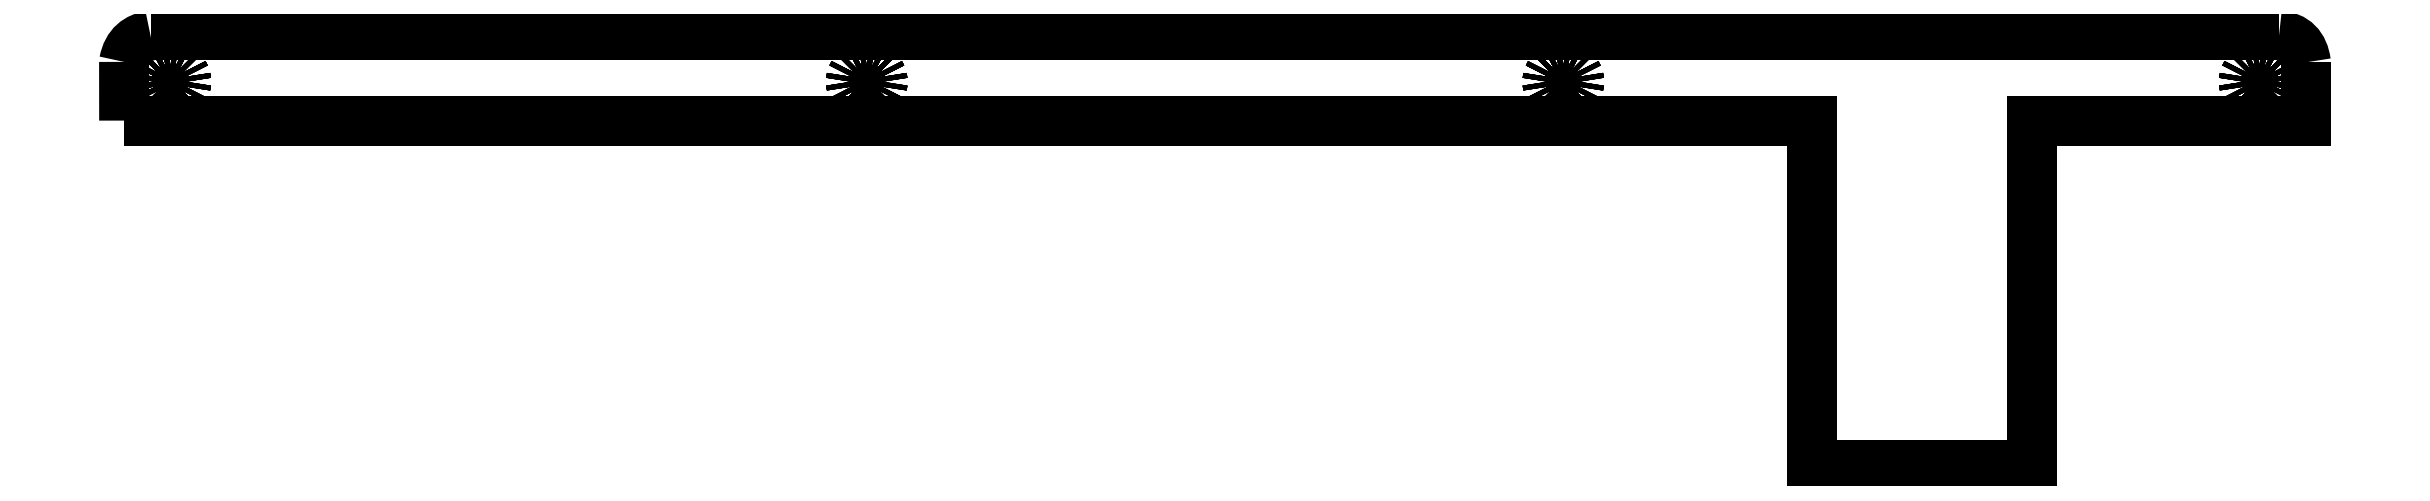
<metadata>
{"format":"dxf","ext":"dxf","renderer":"ezdxf+matplotlib","layout":"modelspace","background":"white","min_lineweight":24,"dpi":150}
</metadata>
<code>
0
SECTION
2
ENTITIES
0
LWPOLYLINE
8
0
90
2
70
1
10
688
20
269.8
30
0
10
686.7
20
269.2
30
0
0
LWPOLYLINE
8
0
90
2
70
1
10
686.7
20
269.2
30
0
10
685.6
20
268.1
30
0
0
LWPOLYLINE
8
0
90
2
70
1
10
685.6
20
268.1
30
0
10
685
20
266.8
30
0
0
LWPOLYLINE
8
0
90
2
70
1
10
685
20
266.8
30
0
10
684.7
20
265.3
30
0
0
LWPOLYLINE
8
0
90
2
70
1
10
684.7
20
265.3
30
0
10
685
20
263.9
30
0
0
LWPOLYLINE
8
0
90
2
70
1
10
685
20
263.9
30
0
10
685.6
20
262.5
30
0
0
LWPOLYLINE
8
0
90
2
70
1
10
685.6
20
262.5
30
0
10
686.7
20
261.5
30
0
0
LWPOLYLINE
8
0
90
2
70
1
10
686.7
20
261.5
30
0
10
688
20
260.8
30
0
0
LWPOLYLINE
8
0
90
2
70
1
10
688
20
260.8
30
0
10
689.5
20
260.6
30
0
0
LWPOLYLINE
8
0
90
2
70
1
10
689.5
20
260.6
30
0
10
691
20
260.8
30
0
0
LWPOLYLINE
8
0
90
2
70
1
10
691
20
260.8
30
0
10
692.3
20
261.5
30
0
0
LWPOLYLINE
8
0
90
2
70
1
10
692.3
20
261.5
30
0
10
693.3
20
262.5
30
0
0
LWPOLYLINE
8
0
90
2
70
1
10
693.3
20
262.5
30
0
10
694
20
263.9
30
0
0
LWPOLYLINE
8
0
90
2
70
1
10
694
20
263.9
30
0
10
694.2
20
265.3
30
0
0
LWPOLYLINE
8
0
90
2
70
1
10
694.2
20
265.3
30
0
10
694
20
266.8
30
0
0
LWPOLYLINE
8
0
90
2
70
1
10
694
20
266.8
30
0
10
693.3
20
268.1
30
0
0
LWPOLYLINE
8
0
90
2
70
1
10
693.3
20
268.1
30
0
10
692.3
20
269.2
30
0
0
LWPOLYLINE
8
0
90
2
70
1
10
692.3
20
269.2
30
0
10
691
20
269.8
30
0
0
LWPOLYLINE
8
0
90
2
70
1
10
691
20
269.8
30
0
10
689.5
20
270.1
30
0
0
LWPOLYLINE
8
0
90
2
70
1
10
689.5
20
270.1
30
0
10
688
20
269.8
30
0
0
LWPOLYLINE
8
0
90
2
70
1
10
1309
20
269.8
30
0
10
1308
20
269.2
30
0
0
LWPOLYLINE
8
0
90
2
70
1
10
1308
20
269.2
30
0
10
1307
20
268.1
30
0
0
LWPOLYLINE
8
0
90
2
70
1
10
1307
20
268.1
30
0
10
1306
20
266.8
30
0
0
LWPOLYLINE
8
0
90
2
70
1
10
1306
20
266.8
30
0
10
1306
20
265.3
30
0
0
LWPOLYLINE
8
0
90
2
70
1
10
1306
20
265.3
30
0
10
1306
20
263.9
30
0
0
LWPOLYLINE
8
0
90
2
70
1
10
1306
20
263.9
30
0
10
1307
20
262.5
30
0
0
LWPOLYLINE
8
0
90
2
70
1
10
1307
20
262.5
30
0
10
1308
20
261.5
30
0
0
LWPOLYLINE
8
0
90
2
70
1
10
1308
20
261.5
30
0
10
1309
20
260.8
30
0
0
LWPOLYLINE
8
0
90
2
70
1
10
1309
20
260.8
30
0
10
1311
20
260.6
30
0
0
LWPOLYLINE
8
0
90
2
70
1
10
1311
20
260.6
30
0
10
1312
20
260.8
30
0
0
LWPOLYLINE
8
0
90
2
70
1
10
1312
20
260.8
30
0
10
1313
20
261.5
30
0
0
LWPOLYLINE
8
0
90
2
70
1
10
1313
20
261.5
30
0
10
1314
20
262.5
30
0
0
LWPOLYLINE
8
0
90
2
70
1
10
1314
20
262.5
30
0
10
1315
20
263.9
30
0
0
LWPOLYLINE
8
0
90
2
70
1
10
1315
20
263.9
30
0
10
1315
20
265.3
30
0
0
LWPOLYLINE
8
0
90
2
70
1
10
1315
20
265.3
30
0
10
1315
20
266.8
30
0
0
LWPOLYLINE
8
0
90
2
70
1
10
1315
20
266.8
30
0
10
1314
20
268.1
30
0
0
LWPOLYLINE
8
0
90
2
70
1
10
1314
20
268.1
30
0
10
1313
20
269.2
30
0
0
LWPOLYLINE
8
0
90
2
70
1
10
1313
20
269.2
30
0
10
1312
20
269.8
30
0
0
LWPOLYLINE
8
0
90
2
70
1
10
1312
20
269.8
30
0
10
1311
20
270.1
30
0
0
LWPOLYLINE
8
0
90
2
70
1
10
1311
20
270.1
30
0
10
1309
20
269.8
30
0
0
LWPOLYLINE
8
0
90
2
70
1
10
1102
20
269.8
30
0
10
1101
20
269.2
30
0
0
LWPOLYLINE
8
0
90
2
70
1
10
1101
20
269.2
30
0
10
1100
20
268.1
30
0
0
LWPOLYLINE
8
0
90
2
70
1
10
1100
20
268.1
30
0
10
1099
20
266.8
30
0
0
LWPOLYLINE
8
0
90
2
70
1
10
1099
20
266.8
30
0
10
1099
20
265.3
30
0
0
LWPOLYLINE
8
0
90
2
70
1
10
1099
20
265.3
30
0
10
1099
20
263.9
30
0
0
LWPOLYLINE
8
0
90
2
70
1
10
1099
20
263.9
30
0
10
1100
20
262.5
30
0
0
LWPOLYLINE
8
0
90
2
70
1
10
1100
20
262.5
30
0
10
1101
20
261.5
30
0
0
LWPOLYLINE
8
0
90
2
70
1
10
1101
20
261.5
30
0
10
1102
20
260.8
30
0
0
LWPOLYLINE
8
0
90
2
70
1
10
1102
20
260.8
30
0
10
1104
20
260.6
30
0
0
LWPOLYLINE
8
0
90
2
70
1
10
1104
20
260.6
30
0
10
1105
20
260.8
30
0
0
LWPOLYLINE
8
0
90
2
70
1
10
1105
20
260.8
30
0
10
1106
20
261.5
30
0
0
LWPOLYLINE
8
0
90
2
70
1
10
1106
20
261.5
30
0
10
1107
20
262.5
30
0
0
LWPOLYLINE
8
0
90
2
70
1
10
1107
20
262.5
30
0
10
1108
20
263.9
30
0
0
LWPOLYLINE
8
0
90
2
70
1
10
1108
20
263.9
30
0
10
1108
20
265.3
30
0
0
LWPOLYLINE
8
0
90
2
70
1
10
1108
20
265.3
30
0
10
1108
20
266.8
30
0
0
LWPOLYLINE
8
0
90
2
70
1
10
1108
20
266.8
30
0
10
1107
20
268.1
30
0
0
LWPOLYLINE
8
0
90
2
70
1
10
1107
20
268.1
30
0
10
1106
20
269.2
30
0
0
LWPOLYLINE
8
0
90
2
70
1
10
1106
20
269.2
30
0
10
1105
20
269.8
30
0
0
LWPOLYLINE
8
0
90
2
70
1
10
1105
20
269.8
30
0
10
1104
20
270.1
30
0
0
LWPOLYLINE
8
0
90
2
70
1
10
1104
20
270.1
30
0
10
1102
20
269.8
30
0
0
LWPOLYLINE
8
0
90
2
70
1
10
895
20
269.8
30
0
10
893.7
20
269.2
30
0
0
LWPOLYLINE
8
0
90
2
70
1
10
893.7
20
269.2
30
0
10
892.7
20
268.1
30
0
0
LWPOLYLINE
8
0
90
2
70
1
10
892.7
20
268.1
30
0
10
892
20
266.8
30
0
0
LWPOLYLINE
8
0
90
2
70
1
10
892
20
266.8
30
0
10
891.7
20
265.3
30
0
0
LWPOLYLINE
8
0
90
2
70
1
10
891.7
20
265.3
30
0
10
892
20
263.9
30
0
0
LWPOLYLINE
8
0
90
2
70
1
10
892
20
263.9
30
0
10
892.7
20
262.5
30
0
0
LWPOLYLINE
8
0
90
2
70
1
10
892.7
20
262.5
30
0
10
893.7
20
261.5
30
0
0
LWPOLYLINE
8
0
90
2
70
1
10
893.7
20
261.5
30
0
10
895
20
260.8
30
0
0
LWPOLYLINE
8
0
90
2
70
1
10
895
20
260.8
30
0
10
896.5
20
260.6
30
0
0
LWPOLYLINE
8
0
90
2
70
1
10
896.5
20
260.6
30
0
10
898
20
260.8
30
0
0
LWPOLYLINE
8
0
90
2
70
1
10
898
20
260.8
30
0
10
899.3
20
261.5
30
0
0
LWPOLYLINE
8
0
90
2
70
1
10
899.3
20
261.5
30
0
10
900.3
20
262.5
30
0
0
LWPOLYLINE
8
0
90
2
70
1
10
900.3
20
262.5
30
0
10
901
20
263.9
30
0
0
LWPOLYLINE
8
0
90
2
70
1
10
901
20
263.9
30
0
10
901.2
20
265.3
30
0
0
LWPOLYLINE
8
0
90
2
70
1
10
901.2
20
265.3
30
0
10
901
20
266.8
30
0
0
LWPOLYLINE
8
0
90
2
70
1
10
901
20
266.8
30
0
10
900.3
20
268.1
30
0
0
LWPOLYLINE
8
0
90
2
70
1
10
900.3
20
268.1
30
0
10
899.3
20
269.2
30
0
0
LWPOLYLINE
8
0
90
2
70
1
10
899.3
20
269.2
30
0
10
898
20
269.8
30
0
0
LWPOLYLINE
8
0
90
2
70
1
10
898
20
269.8
30
0
10
896.5
20
270.1
30
0
0
LWPOLYLINE
8
0
90
2
70
1
10
896.5
20
270.1
30
0
10
895
20
269.8
30
0
0
LWPOLYLINE
8
0
90
2
70
1
10
688
20
269.8
30
0
10
686.7
20
269.2
30
0
0
LWPOLYLINE
8
0
90
2
70
1
10
686.7
20
269.2
30
0
10
685.6
20
268.1
30
0
0
LWPOLYLINE
8
0
90
2
70
1
10
685.6
20
268.1
30
0
10
685
20
266.8
30
0
0
LWPOLYLINE
8
0
90
2
70
1
10
685
20
266.8
30
0
10
684.7
20
265.3
30
0
0
LWPOLYLINE
8
0
90
2
70
1
10
684.7
20
265.3
30
0
10
685
20
263.9
30
0
0
LWPOLYLINE
8
0
90
2
70
1
10
685
20
263.9
30
0
10
685.6
20
262.5
30
0
0
LWPOLYLINE
8
0
90
2
70
1
10
685.6
20
262.5
30
0
10
686.7
20
261.5
30
0
0
LWPOLYLINE
8
0
90
2
70
1
10
686.7
20
261.5
30
0
10
688
20
260.8
30
0
0
LWPOLYLINE
8
0
90
2
70
1
10
688
20
260.8
30
0
10
689.5
20
260.6
30
0
0
LWPOLYLINE
8
0
90
2
70
1
10
689.5
20
260.6
30
0
10
691
20
260.8
30
0
0
LWPOLYLINE
8
0
90
2
70
1
10
691
20
260.8
30
0
10
692.3
20
261.5
30
0
0
LWPOLYLINE
8
0
90
2
70
1
10
692.3
20
261.5
30
0
10
693.3
20
262.5
30
0
0
LWPOLYLINE
8
0
90
2
70
1
10
693.3
20
262.5
30
0
10
694
20
263.9
30
0
0
LWPOLYLINE
8
0
90
2
70
1
10
694
20
263.9
30
0
10
694.2
20
265.3
30
0
0
LWPOLYLINE
8
0
90
2
70
1
10
694.2
20
265.3
30
0
10
694
20
266.8
30
0
0
LWPOLYLINE
8
0
90
2
70
1
10
694
20
266.8
30
0
10
693.3
20
268.1
30
0
0
LWPOLYLINE
8
0
90
2
70
1
10
693.3
20
268.1
30
0
10
692.3
20
269.2
30
0
0
LWPOLYLINE
8
0
90
2
70
1
10
692.3
20
269.2
30
0
10
691
20
269.8
30
0
0
LWPOLYLINE
8
0
90
2
70
1
10
691
20
269.8
30
0
10
689.5
20
270.1
30
0
0
LWPOLYLINE
8
0
90
2
70
1
10
689.5
20
270.1
30
0
10
688
20
269.8
30
0
0
LWPOLYLINE
8
0
90
2
70
1
10
1309
20
269.8
30
0
10
1308
20
269.2
30
0
0
LWPOLYLINE
8
0
90
2
70
1
10
1308
20
269.2
30
0
10
1307
20
268.1
30
0
0
LWPOLYLINE
8
0
90
2
70
1
10
1307
20
268.1
30
0
10
1306
20
266.8
30
0
0
LWPOLYLINE
8
0
90
2
70
1
10
1306
20
266.8
30
0
10
1306
20
265.3
30
0
0
LWPOLYLINE
8
0
90
2
70
1
10
1306
20
265.3
30
0
10
1306
20
263.9
30
0
0
LWPOLYLINE
8
0
90
2
70
1
10
1306
20
263.9
30
0
10
1307
20
262.5
30
0
0
LWPOLYLINE
8
0
90
2
70
1
10
1307
20
262.5
30
0
10
1308
20
261.5
30
0
0
LWPOLYLINE
8
0
90
2
70
1
10
1308
20
261.5
30
0
10
1309
20
260.8
30
0
0
LWPOLYLINE
8
0
90
2
70
1
10
1309
20
260.8
30
0
10
1311
20
260.6
30
0
0
LWPOLYLINE
8
0
90
2
70
1
10
1311
20
260.6
30
0
10
1312
20
260.8
30
0
0
LWPOLYLINE
8
0
90
2
70
1
10
1312
20
260.8
30
0
10
1313
20
261.5
30
0
0
LWPOLYLINE
8
0
90
2
70
1
10
1313
20
261.5
30
0
10
1314
20
262.5
30
0
0
LWPOLYLINE
8
0
90
2
70
1
10
1314
20
262.5
30
0
10
1315
20
263.9
30
0
0
LWPOLYLINE
8
0
90
2
70
1
10
1315
20
263.9
30
0
10
1315
20
265.3
30
0
0
LWPOLYLINE
8
0
90
2
70
1
10
1315
20
265.3
30
0
10
1315
20
266.8
30
0
0
LWPOLYLINE
8
0
90
2
70
1
10
1315
20
266.8
30
0
10
1314
20
268.1
30
0
0
LWPOLYLINE
8
0
90
2
70
1
10
1314
20
268.1
30
0
10
1313
20
269.2
30
0
0
LWPOLYLINE
8
0
90
2
70
1
10
1313
20
269.2
30
0
10
1312
20
269.8
30
0
0
LWPOLYLINE
8
0
90
2
70
1
10
1312
20
269.8
30
0
10
1311
20
270.1
30
0
0
LWPOLYLINE
8
0
90
2
70
1
10
1311
20
270.1
30
0
10
1309
20
269.8
30
0
0
LWPOLYLINE
8
0
90
2
70
1
10
1102
20
269.8
30
0
10
1101
20
269.2
30
0
0
LWPOLYLINE
8
0
90
2
70
1
10
1101
20
269.2
30
0
10
1100
20
268.1
30
0
0
LWPOLYLINE
8
0
90
2
70
1
10
1100
20
268.1
30
0
10
1099
20
266.8
30
0
0
LWPOLYLINE
8
0
90
2
70
1
10
1099
20
266.8
30
0
10
1099
20
265.3
30
0
0
LWPOLYLINE
8
0
90
2
70
1
10
1099
20
265.3
30
0
10
1099
20
263.9
30
0
0
LWPOLYLINE
8
0
90
2
70
1
10
1099
20
263.9
30
0
10
1100
20
262.5
30
0
0
LWPOLYLINE
8
0
90
2
70
1
10
1100
20
262.5
30
0
10
1101
20
261.5
30
0
0
LWPOLYLINE
8
0
90
2
70
1
10
1101
20
261.5
30
0
10
1102
20
260.8
30
0
0
LWPOLYLINE
8
0
90
2
70
1
10
1102
20
260.8
30
0
10
1104
20
260.6
30
0
0
LWPOLYLINE
8
0
90
2
70
1
10
1104
20
260.6
30
0
10
1105
20
260.8
30
0
0
LWPOLYLINE
8
0
90
2
70
1
10
1105
20
260.8
30
0
10
1106
20
261.5
30
0
0
LWPOLYLINE
8
0
90
2
70
1
10
1106
20
261.5
30
0
10
1107
20
262.5
30
0
0
LWPOLYLINE
8
0
90
2
70
1
10
1107
20
262.5
30
0
10
1108
20
263.9
30
0
0
LWPOLYLINE
8
0
90
2
70
1
10
1108
20
263.9
30
0
10
1108
20
265.3
30
0
0
LWPOLYLINE
8
0
90
2
70
1
10
1108
20
265.3
30
0
10
1108
20
266.8
30
0
0
LWPOLYLINE
8
0
90
2
70
1
10
1108
20
266.8
30
0
10
1107
20
268.1
30
0
0
LWPOLYLINE
8
0
90
2
70
1
10
1107
20
268.1
30
0
10
1106
20
269.2
30
0
0
LWPOLYLINE
8
0
90
2
70
1
10
1106
20
269.2
30
0
10
1105
20
269.8
30
0
0
LWPOLYLINE
8
0
90
2
70
1
10
1105
20
269.8
30
0
10
1104
20
270.1
30
0
0
LWPOLYLINE
8
0
90
2
70
1
10
1104
20
270.1
30
0
10
1102
20
269.8
30
0
0
LWPOLYLINE
8
0
90
2
70
1
10
895
20
269.8
30
0
10
893.7
20
269.2
30
0
0
LWPOLYLINE
8
0
90
2
70
1
10
893.7
20
269.2
30
0
10
892.7
20
268.1
30
0
0
LWPOLYLINE
8
0
90
2
70
1
10
892.7
20
268.1
30
0
10
892
20
266.8
30
0
0
LWPOLYLINE
8
0
90
2
70
1
10
892
20
266.8
30
0
10
891.7
20
265.3
30
0
0
LWPOLYLINE
8
0
90
2
70
1
10
891.7
20
265.3
30
0
10
892
20
263.9
30
0
0
LWPOLYLINE
8
0
90
2
70
1
10
892
20
263.9
30
0
10
892.7
20
262.5
30
0
0
LWPOLYLINE
8
0
90
2
70
1
10
892.7
20
262.5
30
0
10
893.7
20
261.5
30
0
0
LWPOLYLINE
8
0
90
2
70
1
10
893.7
20
261.5
30
0
10
895
20
260.8
30
0
0
LWPOLYLINE
8
0
90
2
70
1
10
895
20
260.8
30
0
10
896.5
20
260.6
30
0
0
LWPOLYLINE
8
0
90
2
70
1
10
896.5
20
260.6
30
0
10
898
20
260.8
30
0
0
LWPOLYLINE
8
0
90
2
70
1
10
898
20
260.8
30
0
10
899.3
20
261.5
30
0
0
LWPOLYLINE
8
0
90
2
70
1
10
899.3
20
261.5
30
0
10
900.3
20
262.5
30
0
0
LWPOLYLINE
8
0
90
2
70
1
10
900.3
20
262.5
30
0
10
901
20
263.9
30
0
0
LWPOLYLINE
8
0
90
2
70
1
10
901
20
263.9
30
0
10
901.2
20
265.3
30
0
0
LWPOLYLINE
8
0
90
2
70
1
10
901.2
20
265.3
30
0
10
901
20
266.8
30
0
0
LWPOLYLINE
8
0
90
2
70
1
10
901
20
266.8
30
0
10
900.3
20
268.1
30
0
0
LWPOLYLINE
8
0
90
2
70
1
10
900.3
20
268.1
30
0
10
899.3
20
269.2
30
0
0
LWPOLYLINE
8
0
90
2
70
1
10
899.3
20
269.2
30
0
10
898
20
269.8
30
0
0
LWPOLYLINE
8
0
90
2
70
1
10
898
20
269.8
30
0
10
896.5
20
270.1
30
0
0
LWPOLYLINE
8
0
90
2
70
1
10
896.5
20
270.1
30
0
10
895
20
269.8
30
0
0
SPLINE
8
0
70
8
71
3
72
8
73
4
74
0
40
0
40
0
40
0
40
0
40
1
40
1
40
1
40
1
10
1324
20
271.1
30
0
10
1324
20
276
30
0
10
1321
20
278.7
30
0
10
1316
20
279.1
30
0
0
LWPOLYLINE
8
0
90
7
70
0
10
675.8
20
253.8
30
0
10
1177
20
253.8
30
0
10
1177
20
151.5
30
0
10
1243
20
151.5
30
0
10
1243
20
253.7
30
0
10
1324
20
253.7
30
0
10
1324
20
271.1
30
0
0
SPLINE
8
0
70
8
71
3
72
8
73
4
74
0
40
0
40
0
40
0
40
0
40
1
40
1
40
1
40
1
10
683.6
20
279.1
30
0
10
679.8
20
278.3
30
0
10
676.8
20
276.4
30
0
10
675.7
20
271.2
30
0
0
LWPOLYLINE
8
0
90
2
70
0
10
1316
20
279.1
30
0
10
683.6
20
279.1
30
0
0
LWPOLYLINE
8
0
90
2
70
0
10
675.7
20
271.2
30
0
10
675.8
20
253.8
30
0
0
ENDSEC
0
EOF

</code>
